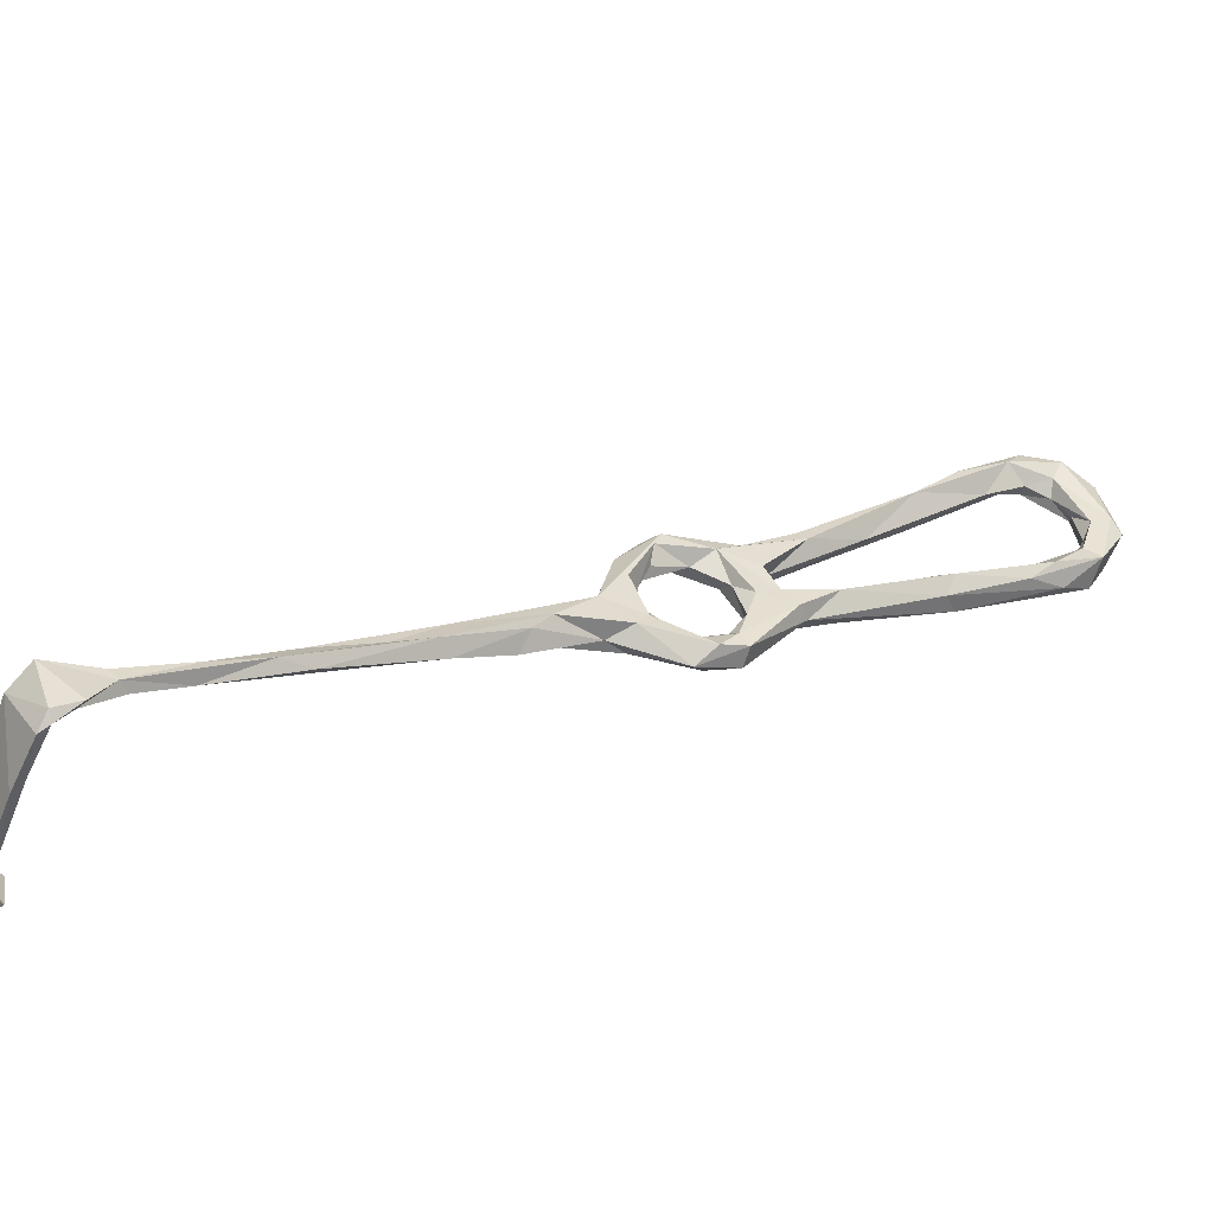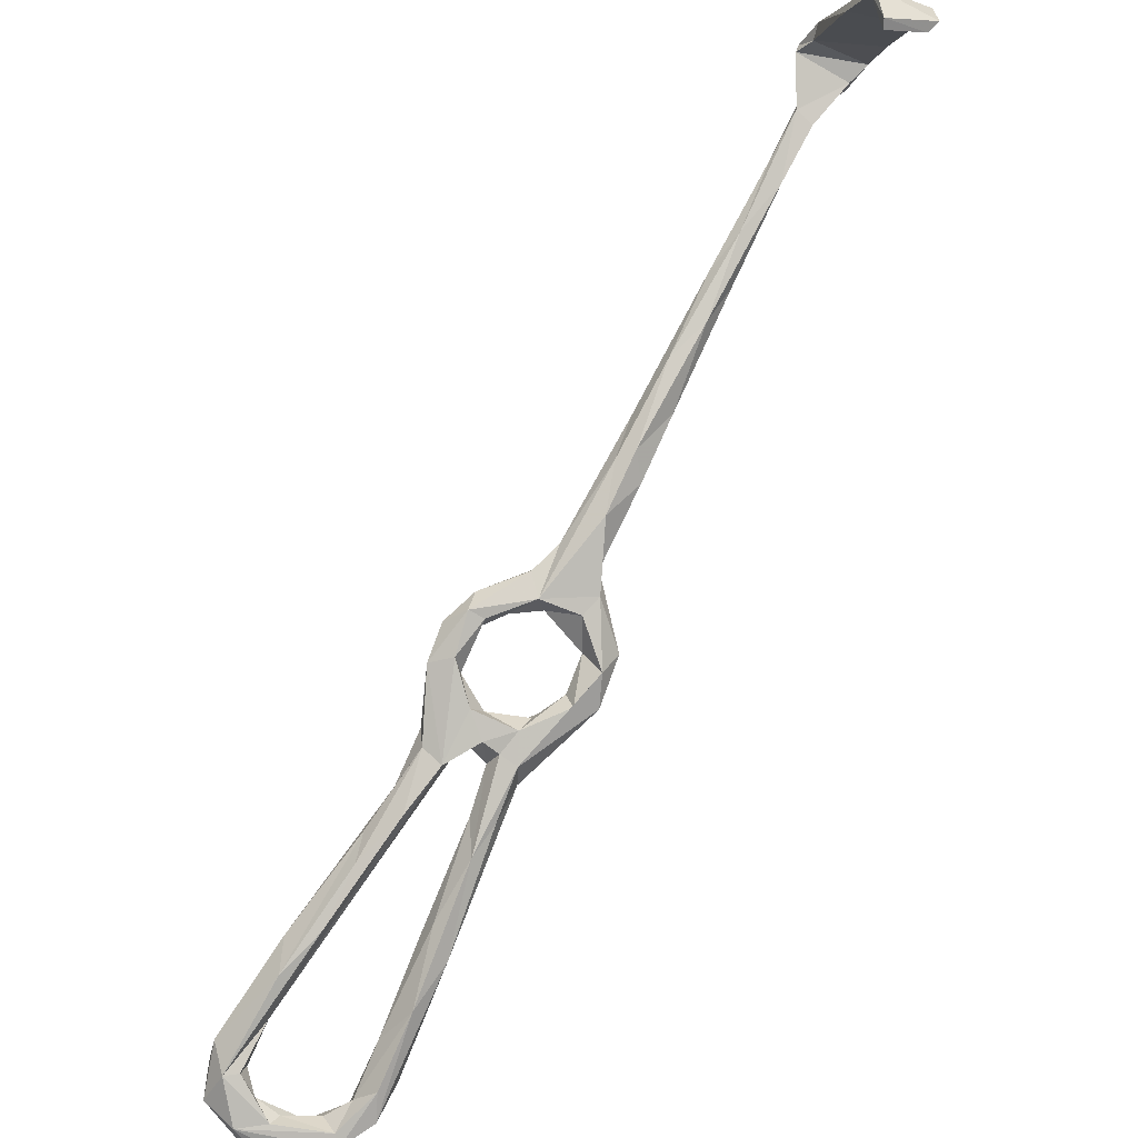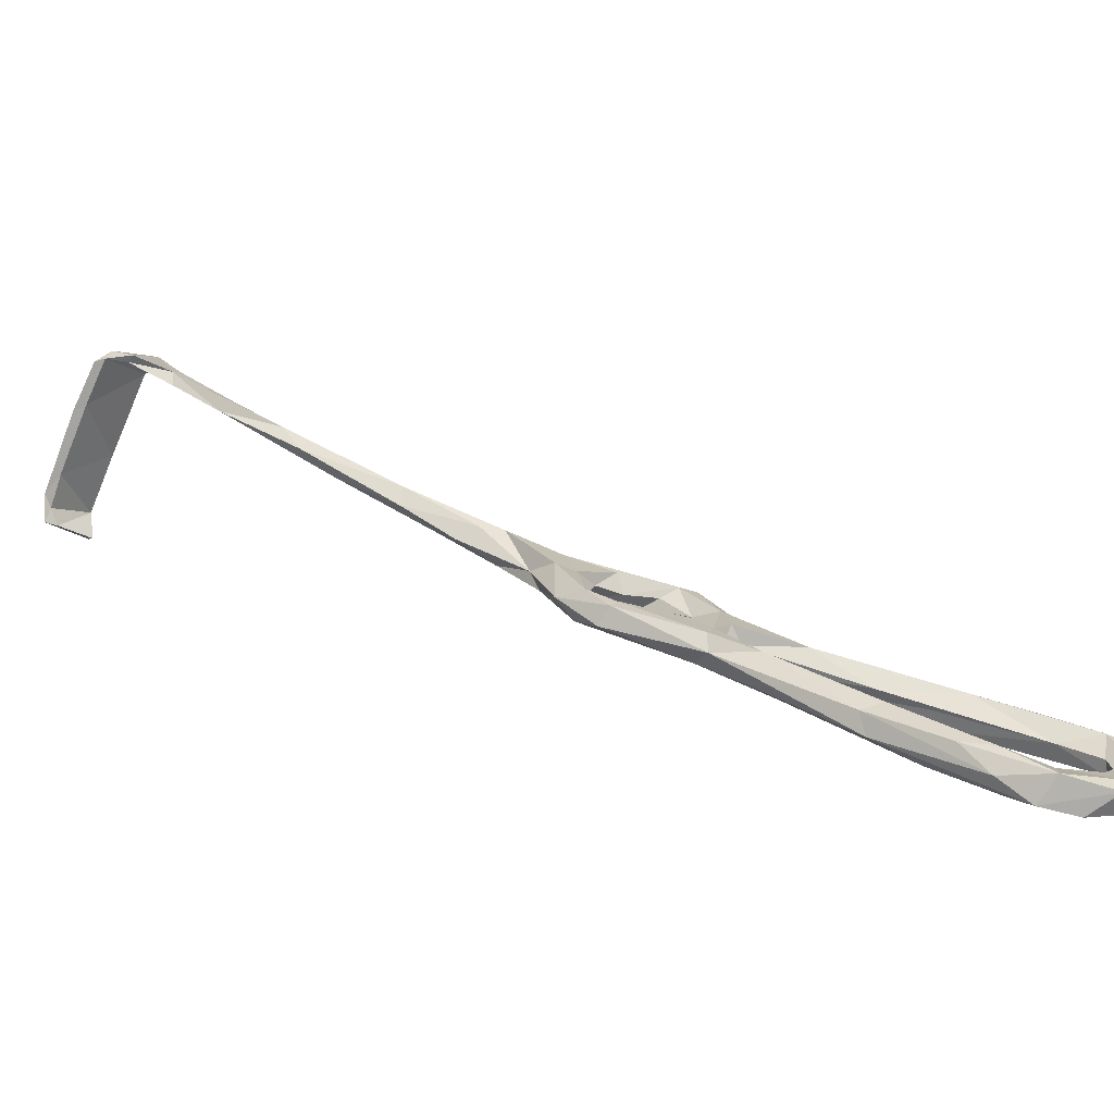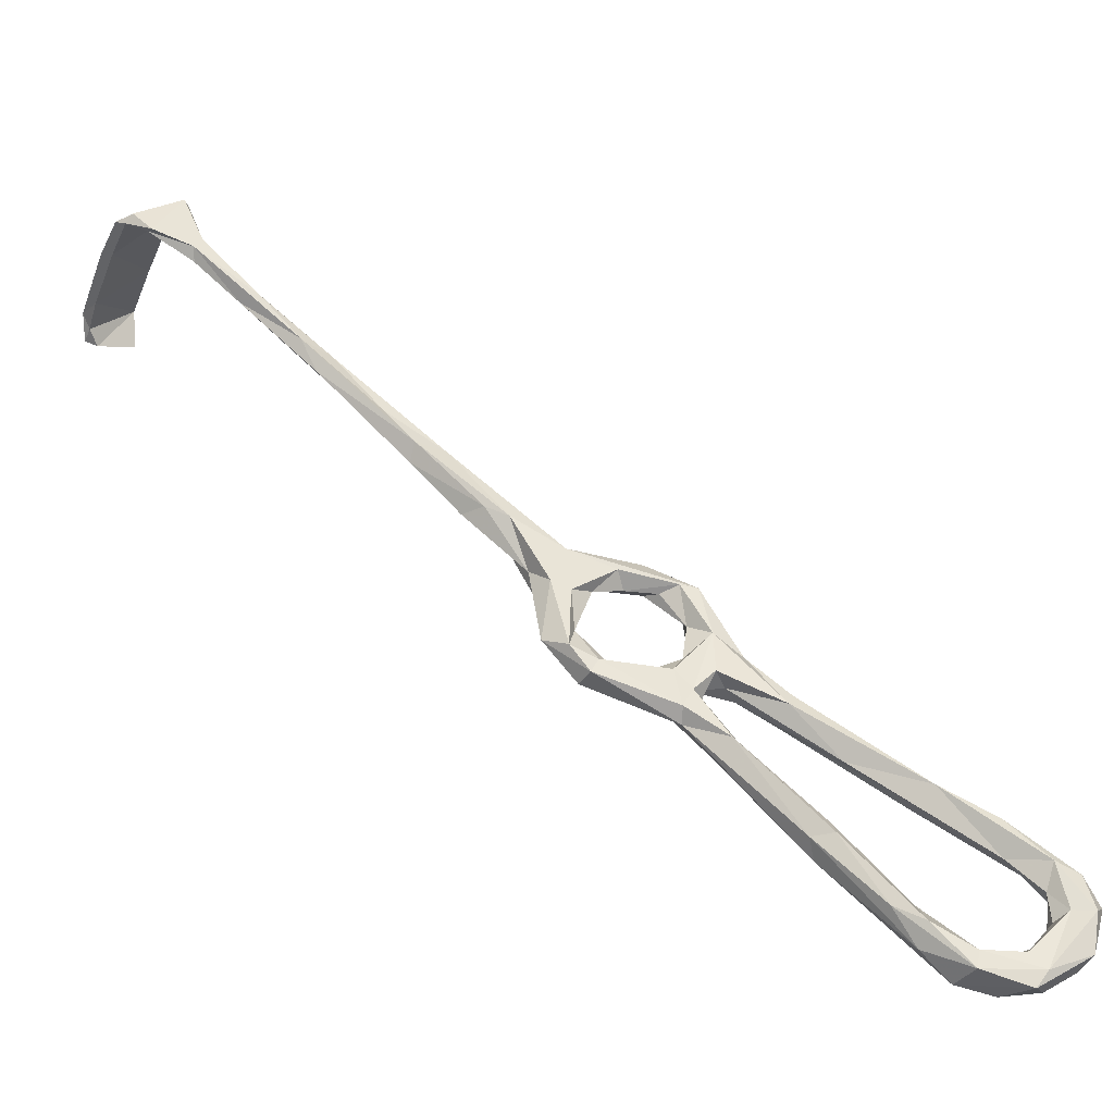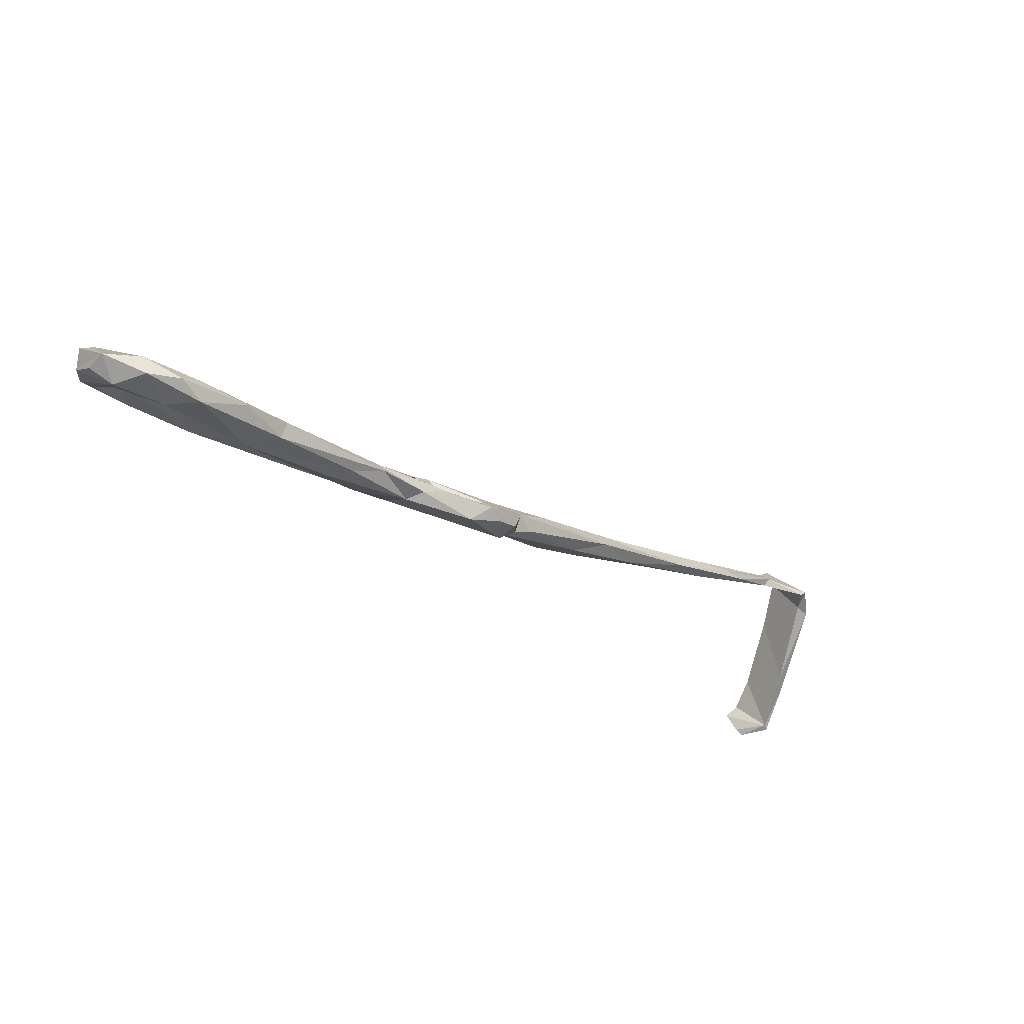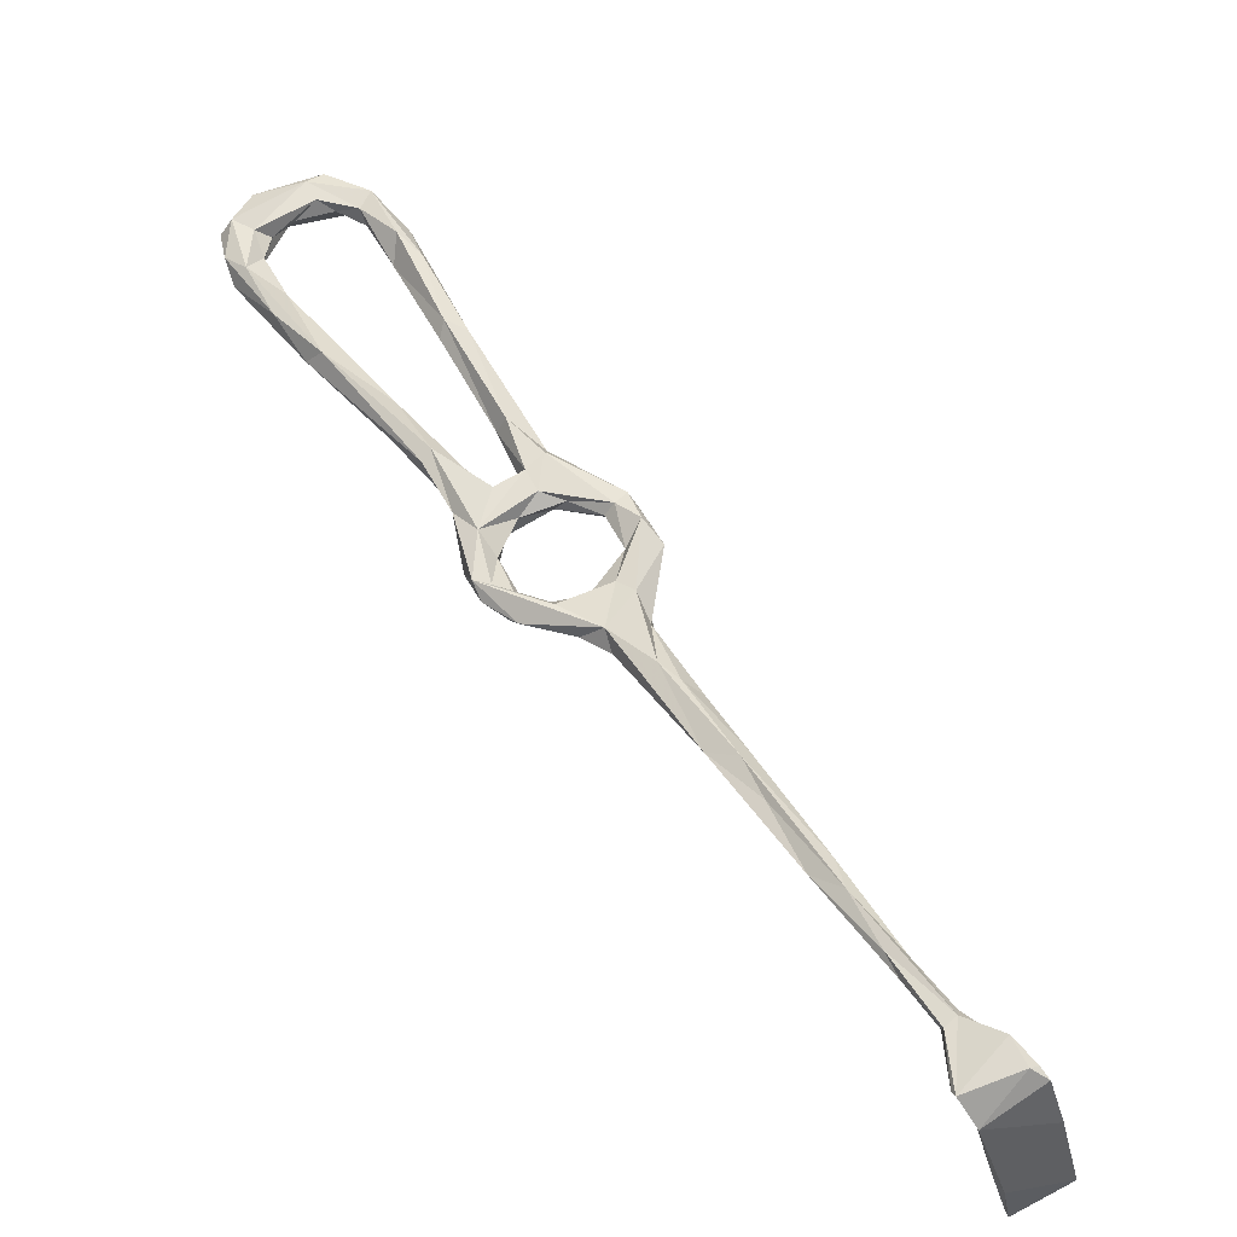
<metadata>
{"format":"obj","ext":"obj","renderer":"f3d","projection":"perspective","resolution":1024,"background":"white","views":[{"elev":46.0,"azim":19.3,"up":"+Z"},{"elev":-69.6,"azim":-67.3,"up":"+Z"},{"elev":3.6,"azim":81.6,"up":"+Z"},{"elev":38.4,"azim":89.9,"up":"+Z"},{"elev":76.7,"azim":-146.9,"up":"+Y"},{"elev":73.5,"azim":-72.3,"up":"+Z"}]}
</metadata>
<code>
v -26.69 -109 -308.3
v -25.4 -108 -307
v -24.45 -100.5 -310.2
v -35.97 -103.2 -307.2
v -26.73 -98.91 -312.1
v -28.28 -113.2 -307.7
v -29.26 -111.8 -306.2
v -26.85 -99.17 -310.2
v -23.23 -100.5 -312.8
v -35.29 -102.4 -308.4
v -36.35 -105.8 -310.6
v -38.96 -107.8 -310.7
v 26.45 -9.529 -349.2
v 38.17 -1.913 -355.3
v 35.61 -7.34 -351.8
v 28.18 -7.364 -353.9
v 40.29 -1.406 -358.6
v 26.42 -12.9 -348.3
v 32.39 -11.74 -353.1
v 23.61 -12.06 -350.1
v 52.8 16.13 -366.1
v 49.26 13.1 -362
v 48.59 5.514 -363.8
v 56.18 14.52 -363.3
v 43.93 -3.554 -360.6
v 44.29 -5.508 -356.9
v 48.24 5.338 -357
v 45.62 6.125 -357.5
v 60.47 22.86 -366.5
v -36.78 -125.2 -339.1
v -36.72 -124 -336.4
v -38.14 -125.2 -333.6
v -35.94 -122.7 -339.7
v -45.79 -117.5 -338.3
v -41.42 -117 -342.7
v -44.88 -116.6 -337.7
v -39.65 -116.2 -342.5
v 97.07 42.97 -375.2
v 94.2 45.27 -373.9
v 89.55 53.65 -375.4
v 94.52 44.79 -379.1
v -41.74 -112.2 -326.4
v -43.78 -115.2 -328.9
v -35.75 -122 -329.9
v -31.65 -116.9 -316.5
v -33.18 -119.5 -317.7
v -29.67 -115.2 -308.2
v 57.03 -4.834 -356.7
v 48.29 -11.2 -353.6
v 48.08 -9.83 -356.8
v 52.25 -13.16 -353.9
v 43.77 -7.118 -353.4
v 43.37 -11.19 -358.6
v 54.97 -3.828 -359.5
v 46.62 -12.96 -358.5
v 49.68 -15.04 -359.2
v 59.94 -2.262 -364.7
v 67.88 8.237 -367.1
v 73.04 11.82 -363.5
v 69.83 11.54 -364.9
v 53.61 -13.2 -357.2
v 72.86 7.439 -364.8
v 74.44 8.307 -369
v 71.9 40.54 -371
v 73.89 48.53 -369.3
v 61.17 29.61 -363.9
v 60.51 25.45 -370.1
v 64.05 34.73 -372.4
v 59.87 32.41 -367.4
v 66.33 40.54 -367
v 71.02 50.1 -372.7
v 82.53 24.64 -371.3
v 88.01 25.84 -368.9
v 84.99 20.02 -368.5
v 90.39 24.34 -373.2
v 94.15 29.87 -377.6
v 91.48 34.07 -372.1
v 89.79 32.43 -374.8
v 78.91 16.56 -373.3
v 88.96 27.3 -377
v 90.77 38.52 -374.8
v 95.39 33.35 -372.4
v 28.72 -12.34 -354.7
v 37.55 -11.36 -357
v 76.1 50.47 -376.6
v 77.15 47.68 -375.9
v 75.25 53.25 -371.4
v 80.17 56.23 -374.5
v 77.78 47.05 -372.9
v 82.2 50.44 -372.5
v 44.91 -14.54 -352
v 40.11 -12.75 -353.9
v 44.88 -19.49 -352.6
v 56.82 -8.026 -361.9
v 44.37 -17.42 -357.2
v 85.09 52.32 -378.8
v 86.81 46.35 -378.3
v 90.84 50.77 -378.4
v 82.75 54.76 -372.1
v -21.21 -91.71 -315.5
v -17.07 -92.06 -317.5
v 95.25 37.26 -379.4
v 92.57 36.75 -378.7
v 87.3 44.91 -375.8
v 91.14 42.15 -373
v 82.75 47.61 -375.1
v 31.94 -34.32 -349.7
v 30.37 -38.27 -348.3
v 26.22 -28.64 -349.8
v 29.33 -28.36 -347.6
v 41.35 -37.23 -348.5
v 38.72 -31.45 -348.6
v 41.8 -33.86 -352.7
v 26.92 -39.5 -345.1
v 31.14 -35.64 -343.4
v 44.16 -32.43 -347
v 32.03 -32 -344.9
v 22.62 -17.29 -352.1
v 18.45 -44.26 -344.7
v -9.668 -80.58 -320.4
v -4.946 -77.64 -324.4
v -17.53 -88.22 -316.4
v -8.711 -74.7 -324.1
v -12.96 -82.45 -322.4
v -2.251 -71.65 -329.5
v 43.82 -26.28 -350.8
v 45.82 -27.38 -349
v 45.01 -27.2 -354.7
v 48.36 -28.81 -349.6
v 7.269 -59.79 -331
v 6.809 -54.09 -333.8
v 17.67 -47.3 -337.6
v 9.31 -60.6 -334.3
v 1.282 -65.39 -328.6
v 11.43 -48.88 -339.7
v 0.3941 -63.5 -332.2
v 11.07 -53.02 -339.7
v 20.19 -35.18 -344.1
v 17.05 -51.39 -340
v 25.29 -19.26 -351.9
v 22 -29.08 -347.1
v 21.44 -19.05 -348.1
v 26.87 -22.78 -349.5
v 47.66 -30.84 -353.1
v 25.6 -23.79 -345.6
v 23.5 -32.88 -342.6
v 26.92 -16.44 -350.1
v 19.56 -42.77 -338.4
f 109 138 141
f 20 118 142
f 114 115 148
f 57 63 94
f 13 20 142
f 57 79 63
f 97 104 106
f 121 125 133
f 111 144 129
f 89 106 90
f 65 90 99
f 132 133 139
f 109 140 143
f 101 124 125
f 130 148 131
f 48 61 62
f 114 132 139
f 63 76 75
f 114 139 119
f 81 105 104
f 63 79 76
f 111 113 144
f 110 145 117
f 13 146 145
f 58 72 79
f 56 57 94
f 86 97 106
f 64 86 89
f 42 45 44
f 19 140 83
f 59 72 60
f 64 85 86
f 123 134 131
f 64 89 65
f 108 113 111
f 61 129 144
f 95 128 126
f 13 16 20
f 32 44 46
f 120 130 134
f 21 67 23
f 59 74 73
f 130 133 132
f 112 116 127
f 23 24 25
f 24 66 27
f 38 40 39
f 109 143 110
f 85 88 96
f 74 75 82
f 101 125 121
f 25 84 83
f 30 35 33
f 49 54 50
f 49 91 51
f 56 61 144
f 1 9 3
f 130 131 134
f 70 87 71
f 33 37 36
f 4 8 10
f 22 28 69
f 78 81 103
f 41 102 96
f 40 41 98
f 30 32 34
f 109 119 135
f 6 11 10
f 78 80 79
f 131 148 146
f 14 15 27
f 50 55 53
f 87 99 88
f 35 36 37
f 93 126 127
f 112 117 116
f 77 81 78
f 76 79 80
f 4 10 11
f 59 73 72
f 22 69 68
f 25 53 84
f 30 31 32
f 31 33 36
f 24 29 64
f 97 103 104
f 112 126 128
f 65 87 70
f 65 89 90
f 38 102 41
f 91 92 93
f 110 143 145
f 16 17 25
f 83 140 118
f 62 63 75
f 112 127 126
f 108 119 109
f 25 26 53
f 18 145 143
f 19 147 140
f 86 106 89
f 12 46 47
f 21 68 67
f 61 63 62
f 107 108 109
f 73 74 82
f 2 4 7
f 50 57 55
f 40 88 99
f 32 46 43
f 6 47 45
f 1 5 9
f 48 62 59
f 138 146 141
f 45 47 46
f 38 41 40
f 110 117 112
f 15 19 92
f 40 98 96
f 27 66 28
f 50 54 57
f 13 145 18
f 18 143 147
f 130 132 148
f 12 42 43
f 39 90 105
f 39 77 82
f 23 67 29
f 100 122 123
f 14 28 17
f 30 33 31
f 39 105 77
f 115 146 148
f 2 3 4
f 141 146 142
f 133 137 139
f 13 18 15
f 15 91 49
f 96 103 97
f 92 95 93
f 3 9 101
f 15 18 19
f 34 43 36
f 64 67 85
f 75 76 82
f 107 110 112
f 117 145 146
f 5 124 101
f 119 139 137
f 17 28 22
f 109 135 138
f 116 129 127
f 15 49 52
f 48 49 51
f 3 122 8
f 81 104 103
f 11 42 12
f 48 51 61
f 56 128 95
f 33 35 37
f 36 43 42
f 115 117 146
f 51 129 61
f 90 106 105
f 112 128 113
f 85 96 97
f 39 40 99
f 7 12 47
f 38 39 82
f 96 102 103
f 66 70 69
f 58 60 72
f 104 105 106
f 78 103 80
f 76 80 102
f 16 118 20
f 5 8 100
f 67 68 85
f 123 136 124
f 36 42 44
f 1 10 5
f 17 22 21
f 55 57 56
f 24 27 26
f 6 7 47
f 120 121 130
f 34 36 35
f 17 21 23
f 13 14 16
f 2 7 6
f 121 133 130
f 26 52 53
f 24 26 25
f 1 3 2
f 3 8 4
f 77 105 81
f 65 70 66
f 29 67 64
f 72 77 78
f 38 76 102
f 13 15 14
f 1 6 10
f 1 2 6
f 131 135 136
f 68 69 71
f 65 99 87
f 54 60 58
f 49 50 52
f 48 59 54
f 4 12 7
f 11 45 42
f 59 62 74
f 118 141 142
f 38 82 76
f 135 137 136
f 54 58 57
f 109 141 118
f 32 43 34
f 30 34 35
f 131 146 138
f 54 59 60
f 56 144 113
f 140 147 143
f 40 96 88
f 5 100 124
f 31 44 32
f 12 43 46
f 64 65 66
f 120 123 122
f 24 64 66
f 44 45 46
f 53 95 84
f 50 53 52
f 73 82 77
f 111 116 115
f 14 27 28
f 5 10 8
f 41 96 98
f 51 91 127
f 51 127 129
f 111 129 116
f 93 95 126
f 18 147 19
f 19 83 84
f 21 22 68
f 28 66 69
f 61 94 63
f 107 113 108
f 56 113 128
f 119 137 135
f 71 87 88
f 131 138 135
f 111 115 114
f 114 148 132
f 31 36 44
f 108 111 114
f 4 11 12
f 108 114 119
f 72 78 79
f 17 23 25
f 100 123 124
f 15 52 27
f 14 17 16
f 101 121 120
f 5 101 9
f 16 25 83
f 26 27 52
f 56 94 61
f 62 75 74
f 15 92 91
f 123 131 136
f 19 84 92
f 71 88 85
f 72 73 77
f 84 95 92
f 53 55 95
f 55 56 95
f 91 93 127
f 69 70 71
f 57 58 79
f 23 29 24
f 16 83 118
f 85 97 86
f 68 71 85
f 39 99 90
f 120 134 123
f 125 137 133
f 8 122 100
f 125 136 137
f 3 120 122
f 124 136 125
f 13 142 146
f 107 112 113
f 48 54 49
f 3 101 120
f 109 118 140
f 80 103 102
f 6 45 11
f 115 116 117
f 107 109 110

</code>
